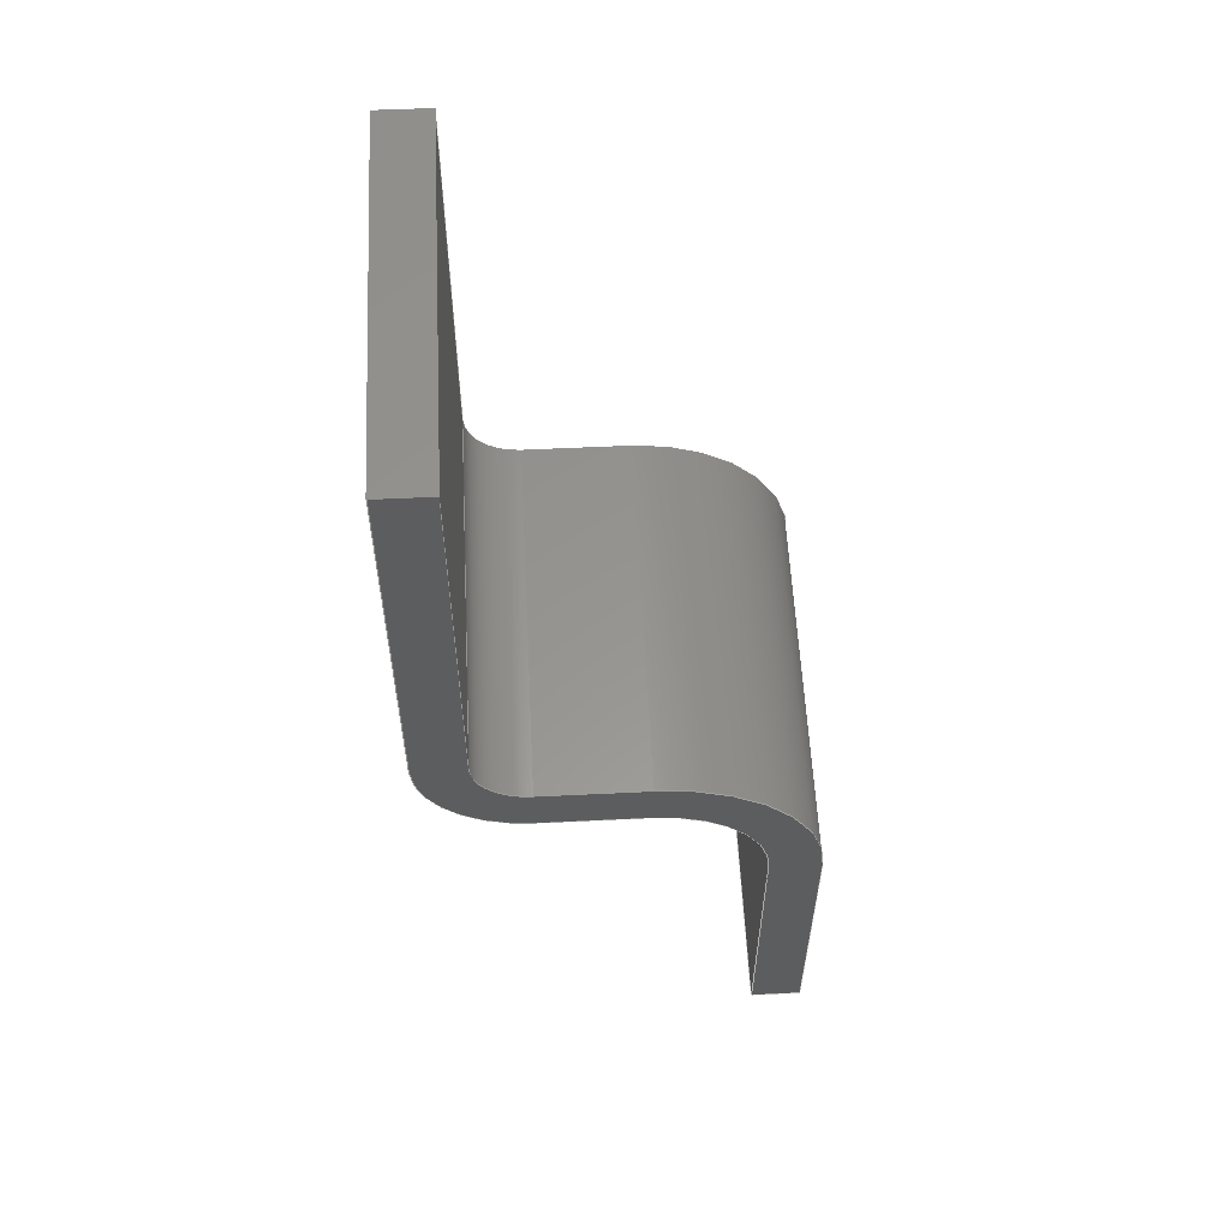
<metadata>
{"format":"step","ext":"step","renderer":"f3d","projection":"perspective","resolution":1024,"background":"white","views":[{"elev":57.7,"azim":87.1,"up":"+Z"}]}
</metadata>
<code>
ISO-10303-21;
DATA;
#1=SHAPE_REPRESENTATION_RELATIONSHIP('','',#266,#2);
#2=ADVANCED_BREP_SHAPE_REPRESENTATION('',(#264),#440);
#3=CIRCLE('',#273,0.07992);
#4=CIRCLE('',#274,0.07992);
#5=CIRCLE('',#276,0.1564);
#6=CIRCLE('',#277,0.1564);
#7=CIRCLE('',#281,0.2444);
#8=CIRCLE('',#282,0.2444);
#9=CIRCLE('',#284,0.168);
#10=CIRCLE('',#285,0.168);
#11=CYLINDRICAL_SURFACE('',#272,0.07992);
#12=CYLINDRICAL_SURFACE('',#275,0.1564);
#13=CYLINDRICAL_SURFACE('',#280,0.2444);
#14=CYLINDRICAL_SURFACE('',#283,0.168);
#15=ORIENTED_EDGE('',*,*,#87,.F.);
#16=ORIENTED_EDGE('',*,*,#88,.F.);
#17=ORIENTED_EDGE('',*,*,#89,.F.);
#18=ORIENTED_EDGE('',*,*,#90,.F.);
#19=ORIENTED_EDGE('',*,*,#91,.T.);
#20=ORIENTED_EDGE('',*,*,#92,.T.);
#21=ORIENTED_EDGE('',*,*,#93,.T.);
#22=ORIENTED_EDGE('',*,*,#94,.T.);
#23=ORIENTED_EDGE('',*,*,#95,.T.);
#24=ORIENTED_EDGE('',*,*,#88,.T.);
#25=ORIENTED_EDGE('',*,*,#96,.F.);
#26=ORIENTED_EDGE('',*,*,#97,.T.);
#27=ORIENTED_EDGE('',*,*,#98,.T.);
#28=ORIENTED_EDGE('',*,*,#90,.T.);
#29=ORIENTED_EDGE('',*,*,#99,.F.);
#30=ORIENTED_EDGE('',*,*,#100,.F.);
#31=ORIENTED_EDGE('',*,*,#101,.T.);
#32=ORIENTED_EDGE('',*,*,#97,.F.);
#33=ORIENTED_EDGE('',*,*,#102,.F.);
#34=ORIENTED_EDGE('',*,*,#103,.F.);
#35=ORIENTED_EDGE('',*,*,#104,.T.);
#36=ORIENTED_EDGE('',*,*,#100,.T.);
#37=ORIENTED_EDGE('',*,*,#105,.F.);
#38=ORIENTED_EDGE('',*,*,#106,.F.);
#39=ORIENTED_EDGE('',*,*,#107,.T.);
#40=ORIENTED_EDGE('',*,*,#103,.T.);
#41=ORIENTED_EDGE('',*,*,#108,.F.);
#42=ORIENTED_EDGE('',*,*,#109,.F.);
#43=ORIENTED_EDGE('',*,*,#110,.T.);
#44=ORIENTED_EDGE('',*,*,#106,.T.);
#45=ORIENTED_EDGE('',*,*,#111,.F.);
#46=ORIENTED_EDGE('',*,*,#112,.T.);
#47=ORIENTED_EDGE('',*,*,#113,.T.);
#48=ORIENTED_EDGE('',*,*,#109,.T.);
#49=ORIENTED_EDGE('',*,*,#114,.F.);
#50=ORIENTED_EDGE('',*,*,#115,.F.);
#51=ORIENTED_EDGE('',*,*,#116,.T.);
#52=ORIENTED_EDGE('',*,*,#112,.F.);
#53=ORIENTED_EDGE('',*,*,#117,.F.);
#54=ORIENTED_EDGE('',*,*,#118,.F.);
#55=ORIENTED_EDGE('',*,*,#119,.T.);
#56=ORIENTED_EDGE('',*,*,#115,.T.);
#57=ORIENTED_EDGE('',*,*,#120,.F.);
#58=ORIENTED_EDGE('',*,*,#94,.F.);
#59=ORIENTED_EDGE('',*,*,#121,.T.);
#60=ORIENTED_EDGE('',*,*,#117,.T.);
#61=ORIENTED_EDGE('',*,*,#111,.T.);
#62=ORIENTED_EDGE('',*,*,#105,.T.);
#63=ORIENTED_EDGE('',*,*,#99,.T.);
#64=ORIENTED_EDGE('',*,*,#89,.T.);
#65=ORIENTED_EDGE('',*,*,#95,.F.);
#66=ORIENTED_EDGE('',*,*,#101,.F.);
#67=ORIENTED_EDGE('',*,*,#107,.F.);
#68=ORIENTED_EDGE('',*,*,#113,.F.);
#69=ORIENTED_EDGE('',*,*,#119,.F.);
#70=ORIENTED_EDGE('',*,*,#93,.F.);
#71=ORIENTED_EDGE('',*,*,#122,.T.);
#72=ORIENTED_EDGE('',*,*,#118,.T.);
#73=ORIENTED_EDGE('',*,*,#121,.F.);
#74=ORIENTED_EDGE('',*,*,#92,.F.);
#75=ORIENTED_EDGE('',*,*,#120,.T.);
#76=ORIENTED_EDGE('',*,*,#114,.T.);
#77=ORIENTED_EDGE('',*,*,#108,.T.);
#78=ORIENTED_EDGE('',*,*,#102,.T.);
#79=ORIENTED_EDGE('',*,*,#96,.T.);
#80=ORIENTED_EDGE('',*,*,#87,.T.);
#81=ORIENTED_EDGE('',*,*,#98,.F.);
#82=ORIENTED_EDGE('',*,*,#104,.F.);
#83=ORIENTED_EDGE('',*,*,#110,.F.);
#84=ORIENTED_EDGE('',*,*,#116,.F.);
#85=ORIENTED_EDGE('',*,*,#122,.F.);
#86=ORIENTED_EDGE('',*,*,#91,.F.);
#87=EDGE_CURVE('',#123,#124,#147,.T.);
#88=EDGE_CURVE('',#125,#123,#148,.T.);
#89=EDGE_CURVE('',#126,#125,#149,.T.);
#90=EDGE_CURVE('',#124,#126,#150,.T.);
#91=EDGE_CURVE('',#127,#128,#151,.T.);
#92=EDGE_CURVE('',#128,#129,#152,.T.);
#93=EDGE_CURVE('',#129,#130,#153,.T.);
#94=EDGE_CURVE('',#130,#127,#154,.T.);
#95=EDGE_CURVE('',#131,#125,#155,.T.);
#96=EDGE_CURVE('',#132,#123,#156,.T.);
#97=EDGE_CURVE('',#132,#131,#157,.T.);
#98=EDGE_CURVE('',#133,#124,#158,.T.);
#99=EDGE_CURVE('',#134,#126,#159,.T.);
#100=EDGE_CURVE('',#133,#134,#160,.T.);
#101=EDGE_CURVE('',#135,#131,#3,.F.);
#102=EDGE_CURVE('',#136,#132,#4,.T.);
#103=EDGE_CURVE('',#135,#136,#161,.F.);
#104=EDGE_CURVE('',#137,#133,#5,.T.);
#105=EDGE_CURVE('',#138,#134,#6,.T.);
#106=EDGE_CURVE('',#137,#138,#162,.T.);
#107=EDGE_CURVE('',#139,#135,#163,.T.);
#108=EDGE_CURVE('',#140,#136,#164,.T.);
#109=EDGE_CURVE('',#139,#140,#165,.T.);
#110=EDGE_CURVE('',#141,#137,#166,.T.);
#111=EDGE_CURVE('',#142,#138,#167,.T.);
#112=EDGE_CURVE('',#142,#141,#168,.T.);
#113=EDGE_CURVE('',#143,#139,#7,.T.);
#114=EDGE_CURVE('',#144,#140,#8,.T.);
#115=EDGE_CURVE('',#143,#144,#169,.T.);
#116=EDGE_CURVE('',#145,#141,#9,.T.);
#117=EDGE_CURVE('',#146,#142,#10,.T.);
#118=EDGE_CURVE('',#145,#146,#170,.T.);
#119=EDGE_CURVE('',#130,#143,#171,.T.);
#120=EDGE_CURVE('',#127,#144,#172,.T.);
#121=EDGE_CURVE('',#129,#146,#173,.T.);
#122=EDGE_CURVE('',#128,#145,#174,.T.);
#123=VERTEX_POINT('',#367);
#124=VERTEX_POINT('',#368);
#125=VERTEX_POINT('',#370);
#126=VERTEX_POINT('',#372);
#127=VERTEX_POINT('',#376);
#128=VERTEX_POINT('',#377);
#129=VERTEX_POINT('',#379);
#130=VERTEX_POINT('',#381);
#131=VERTEX_POINT('',#385);
#132=VERTEX_POINT('',#387);
#133=VERTEX_POINT('',#391);
#134=VERTEX_POINT('',#393);
#135=VERTEX_POINT('',#397);
#136=VERTEX_POINT('',#399);
#137=VERTEX_POINT('',#403);
#138=VERTEX_POINT('',#405);
#139=VERTEX_POINT('',#409);
#140=VERTEX_POINT('',#411);
#141=VERTEX_POINT('',#415);
#142=VERTEX_POINT('',#417);
#143=VERTEX_POINT('',#421);
#144=VERTEX_POINT('',#423);
#145=VERTEX_POINT('',#427);
#146=VERTEX_POINT('',#429);
#147=LINE('',#366,#175);
#148=LINE('',#369,#176);
#149=LINE('',#371,#177);
#150=LINE('',#373,#178);
#151=LINE('',#375,#179);
#152=LINE('',#378,#180);
#153=LINE('',#380,#181);
#154=LINE('',#382,#182);
#155=LINE('',#384,#183);
#156=LINE('',#386,#184);
#157=LINE('',#388,#185);
#158=LINE('',#390,#186);
#159=LINE('',#392,#187);
#160=LINE('',#394,#188);
#161=LINE('',#400,#189);
#162=LINE('',#406,#190);
#163=LINE('',#408,#191);
#164=LINE('',#410,#192);
#165=LINE('',#412,#193);
#166=LINE('',#414,#194);
#167=LINE('',#416,#195);
#168=LINE('',#418,#196);
#169=LINE('',#424,#197);
#170=LINE('',#430,#198);
#171=LINE('',#432,#199);
#172=LINE('',#433,#200);
#173=LINE('',#435,#201);
#174=LINE('',#437,#202);
#175=VECTOR('',#294,1000);
#176=VECTOR('',#295,1000);
#177=VECTOR('',#296,1000);
#178=VECTOR('',#297,1000);
#179=VECTOR('',#300,1000);
#180=VECTOR('',#301,1000);
#181=VECTOR('',#302,1000);
#182=VECTOR('',#303,1000);
#183=VECTOR('',#306,1000);
#184=VECTOR('',#307,1000);
#185=VECTOR('',#308,1000);
#186=VECTOR('',#311,1000);
#187=VECTOR('',#312,1000);
#188=VECTOR('',#313,1000);
#189=VECTOR('',#320,1000);
#190=VECTOR('',#327,1000);
#191=VECTOR('',#330,1000);
#192=VECTOR('',#331,1000);
#193=VECTOR('',#332,1000);
#194=VECTOR('',#335,1000);
#195=VECTOR('',#336,1000);
#196=VECTOR('',#337,1000);
#197=VECTOR('',#344,1000);
#198=VECTOR('',#351,1000);
#199=VECTOR('',#354,1000);
#200=VECTOR('',#355,1000);
#201=VECTOR('',#358,1000);
#202=VECTOR('',#361,1000);
#203=EDGE_LOOP('',(#15,#16,#17,#18));
#204=EDGE_LOOP('',(#19,#20,#21,#22));
#205=EDGE_LOOP('',(#23,#24,#25,#26));
#206=EDGE_LOOP('',(#27,#28,#29,#30));
#207=EDGE_LOOP('',(#31,#32,#33,#34));
#208=EDGE_LOOP('',(#35,#36,#37,#38));
#209=EDGE_LOOP('',(#39,#40,#41,#42));
#210=EDGE_LOOP('',(#43,#44,#45,#46));
#211=EDGE_LOOP('',(#47,#48,#49,#50));
#212=EDGE_LOOP('',(#51,#52,#53,#54));
#213=EDGE_LOOP('',(#55,#56,#57,#58));
#214=EDGE_LOOP('',(#59,#60,#61,#62,#63,#64,#65,#66,#67,#68,#69,#70));
#215=EDGE_LOOP('',(#71,#72,#73,#74));
#216=EDGE_LOOP('',(#75,#76,#77,#78,#79,#80,#81,#82,#83,#84,#85,#86));
#217=FACE_BOUND('',#203,.T.);
#218=FACE_BOUND('',#204,.T.);
#219=FACE_BOUND('',#205,.T.);
#220=FACE_BOUND('',#206,.T.);
#221=FACE_BOUND('',#207,.T.);
#222=FACE_BOUND('',#208,.T.);
#223=FACE_BOUND('',#209,.T.);
#224=FACE_BOUND('',#210,.T.);
#225=FACE_BOUND('',#211,.T.);
#226=FACE_BOUND('',#212,.T.);
#227=FACE_BOUND('',#213,.T.);
#228=FACE_BOUND('',#214,.T.);
#229=FACE_BOUND('',#215,.T.);
#230=FACE_BOUND('',#216,.T.);
#231=PLANE('',#268);
#232=PLANE('',#269);
#233=PLANE('',#270);
#234=PLANE('',#271);
#235=PLANE('',#278);
#236=PLANE('',#279);
#237=PLANE('',#286);
#238=PLANE('',#287);
#239=PLANE('',#288);
#240=PLANE('',#289);
#241=ADVANCED_FACE('',(#217),#231,.T.);
#242=ADVANCED_FACE('',(#218),#232,.F.);
#243=ADVANCED_FACE('',(#219),#233,.F.);
#244=ADVANCED_FACE('',(#220),#234,.F.);
#245=ADVANCED_FACE('',(#221),#11,.F.);
#246=ADVANCED_FACE('',(#222),#12,.T.);
#247=ADVANCED_FACE('',(#223),#235,.F.);
#248=ADVANCED_FACE('',(#224),#236,.F.);
#249=ADVANCED_FACE('',(#225),#13,.T.);
#250=ADVANCED_FACE('',(#226),#14,.F.);
#251=ADVANCED_FACE('',(#227),#237,.F.);
#252=ADVANCED_FACE('',(#228),#238,.F.);
#253=ADVANCED_FACE('',(#229),#239,.F.);
#254=ADVANCED_FACE('',(#230),#240,.F.);
#255=CLOSED_SHELL('',(#241,#242,#243,#244,#245,#246,#247,#248,#249,#250,
#251,#252,#253,#254));
#256=STYLED_ITEM('',(#257),#264);
#257=PRESENTATION_STYLE_ASSIGNMENT((#258));
#258=SURFACE_STYLE_USAGE(.BOTH.,#259);
#259=SURFACE_SIDE_STYLE('',(#260));
#260=SURFACE_STYLE_FILL_AREA(#261);
#261=FILL_AREA_STYLE('',(#262));
#262=FILL_AREA_STYLE_COLOUR('',#263);
#263=COLOUR_RGB('',0.6902,0.6902,0.6902);
#264=MANIFOLD_SOLID_BREP('HC-04Clone_of_Array002003',#255);
#265=SHAPE_DEFINITION_REPRESENTATION(#445,#266);
#266=SHAPE_REPRESENTATION('HC-04Clone_of_Array002003',(#267),#440);
#267=AXIS2_PLACEMENT_3D('',#364,#290,#291);
#268=AXIS2_PLACEMENT_3D('',#365,#292,#293);
#269=AXIS2_PLACEMENT_3D('',#374,#298,#299);
#270=AXIS2_PLACEMENT_3D('',#383,#304,#305);
#271=AXIS2_PLACEMENT_3D('',#389,#309,#310);
#272=AXIS2_PLACEMENT_3D('',#395,#314,#315);
#273=AXIS2_PLACEMENT_3D('',#396,#316,#317);
#274=AXIS2_PLACEMENT_3D('',#398,#318,#319);
#275=AXIS2_PLACEMENT_3D('',#401,#321,#322);
#276=AXIS2_PLACEMENT_3D('',#402,#323,#324);
#277=AXIS2_PLACEMENT_3D('',#404,#325,#326);
#278=AXIS2_PLACEMENT_3D('',#407,#328,#329);
#279=AXIS2_PLACEMENT_3D('',#413,#333,#334);
#280=AXIS2_PLACEMENT_3D('',#419,#338,#339);
#281=AXIS2_PLACEMENT_3D('',#420,#340,#341);
#282=AXIS2_PLACEMENT_3D('',#422,#342,#343);
#283=AXIS2_PLACEMENT_3D('',#425,#345,#346);
#284=AXIS2_PLACEMENT_3D('',#426,#347,#348);
#285=AXIS2_PLACEMENT_3D('',#428,#349,#350);
#286=AXIS2_PLACEMENT_3D('',#431,#352,#353);
#287=AXIS2_PLACEMENT_3D('',#434,#356,#357);
#288=AXIS2_PLACEMENT_3D('',#436,#359,#360);
#289=AXIS2_PLACEMENT_3D('',#438,#362,#363);
#290=DIRECTION('',(0,0,1));
#291=DIRECTION('',(1,0,0));
#292=DIRECTION('',(-9.336e-16,0.003559,1));
#293=DIRECTION('',(-2.215e-16,1,-0.003559));
#294=DIRECTION('',(3.081e-16,-1,0.003559));
#295=DIRECTION('',(1,3.078e-16,-7.452e-17));
#296=DIRECTION('',(-3.081e-16,1,-0.003559));
#297=DIRECTION('',(-1,-3.078e-16,7.452e-17));
#298=DIRECTION('',(2.447e-16,-2.536e-17,1));
#299=DIRECTION('',(-1,-2.22e-16,2.447e-16));
#300=DIRECTION('',(3.086e-16,-1,-2.536e-17));
#301=DIRECTION('',(-1,-3.086e-16,7.422e-17));
#302=DIRECTION('',(-3.086e-16,1,2.536e-17));
#303=DIRECTION('',(1,3.086e-16,-7.422e-17));
#304=DIRECTION('',(3.082e-16,-1,0.004145));
#305=DIRECTION('',(1,3.078e-16,-7.452e-17));
#306=DIRECTION('',(-1.487e-16,0.004145,1));
#307=DIRECTION('',(-1.487e-16,0.004145,1));
#308=DIRECTION('',(-1,-2.22e-16,-1.478e-16));
#309=DIRECTION('',(-3.082e-16,1,-0.004145));
#310=DIRECTION('',(-1,-3.078e-16,7.452e-17));
#311=DIRECTION('',(-1.487e-16,0.004145,1));
#312=DIRECTION('',(7.325e-17,0.004145,1));
#313=DIRECTION('',(-1,-2.22e-16,-1.478e-16));
#314=DIRECTION('',(-1,-2.22e-16,-1.478e-16));
#315=DIRECTION('',(2.25e-16,-0.9998,-0.01997));
#316=DIRECTION('',(1,3.086e-16,1.475e-16));
#317=DIRECTION('',(-3.086e-16,1,0));
#318=DIRECTION('',(-1,-3.086e-16,-1.475e-16));
#319=DIRECTION('',(3.086e-16,-1,0));
#320=DIRECTION('',(-1,-2.22e-16,-1.478e-16));
#321=DIRECTION('',(-1,-2.22e-16,-1.478e-16));
#322=DIRECTION('',(2.236e-16,-0.9999,-0.01049));
#323=DIRECTION('',(-1,-3.086e-16,-1.475e-16));
#324=DIRECTION('',(3.086e-16,-1,0));
#325=DIRECTION('',(-1,-3.086e-16,-1.475e-16));
#326=DIRECTION('',(-3.086e-16,1,0));
#327=DIRECTION('',(-1,-4.44e-16,-2.346e-16));
#328=DIRECTION('',(2.346e-16,2.536e-17,-1));
#329=DIRECTION('',(1,4.44e-16,2.346e-16));
#330=DIRECTION('',(3.086e-16,-1,-2.536e-17));
#331=DIRECTION('',(3.086e-16,-1,-2.536e-17));
#332=DIRECTION('',(1,2.22e-16,1.478e-16));
#333=DIRECTION('',(-2.346e-16,-2.536e-17,1));
#334=DIRECTION('',(-1,-4.44e-16,-2.346e-16));
#335=DIRECTION('',(3.086e-16,-1,-2.536e-17));
#336=DIRECTION('',(3.086e-16,-1,-2.536e-17));
#337=DIRECTION('',(1,2.22e-16,1.478e-16));
#338=DIRECTION('',(1,2.22e-16,1.478e-16));
#339=DIRECTION('',(-2.619e-16,0.7119,0.7023));
#340=DIRECTION('',(1,3.086e-16,1.475e-16));
#341=DIRECTION('',(-3.086e-16,1,0));
#342=DIRECTION('',(1,3.086e-16,1.475e-16));
#343=DIRECTION('',(3.086e-16,-1,0));
#344=DIRECTION('',(1,3.086e-16,-7.422e-17));
#345=DIRECTION('',(1,2.22e-16,1.478e-16));
#346=DIRECTION('',(-2.621e-16,0.7142,0.7));
#347=DIRECTION('',(1,3.086e-16,1.475e-16));
#348=DIRECTION('',(3.086e-16,-1,0));
#349=DIRECTION('',(1,3.086e-16,1.475e-16));
#350=DIRECTION('',(-3.086e-16,1,0));
#351=DIRECTION('',(-1,-3.086e-16,7.422e-17));
#352=DIRECTION('',(3.087e-16,-1,0.0005857));
#353=DIRECTION('',(1,3.086e-16,-7.422e-17));
#354=DIRECTION('',(-1.476e-16,0.0005857,1));
#355=DIRECTION('',(-1.476e-16,0.0005857,1));
#356=DIRECTION('',(1,3.086e-16,1.475e-16));
#357=DIRECTION('',(-3.081e-16,1,-0.003559));
#358=DIRECTION('',(-1.476e-16,0.0005857,1));
#359=DIRECTION('',(-3.087e-16,1,-0.0005857));
#360=DIRECTION('',(-1,-3.086e-16,7.422e-17));
#361=DIRECTION('',(-1.476e-16,0.0005857,1));
#362=DIRECTION('',(-1,-3.086e-16,-1.475e-16));
#363=DIRECTION('',(3.081e-16,-1,0.003559));
#364=CARTESIAN_POINT('',(0,0,0));
#365=CARTESIAN_POINT('',(26.24,0.3656,2.88));
#366=CARTESIAN_POINT('',(26.24,0.3656,2.88));
#367=CARTESIAN_POINT('',(26.24,0.3656,2.88));
#368=CARTESIAN_POINT('',(26.24,0.2891,2.88));
#369=CARTESIAN_POINT('',(25.68,0.3656,2.88));
#370=CARTESIAN_POINT('',(25.68,0.3656,2.88));
#371=CARTESIAN_POINT('',(25.68,0.2891,2.88));
#372=CARTESIAN_POINT('',(25.68,0.2891,2.88));
#373=CARTESIAN_POINT('',(26.24,0.2891,2.88));
#374=CARTESIAN_POINT('',(26.24,0.845,1.485));
#375=CARTESIAN_POINT('',(26.24,0.845,1.485));
#376=CARTESIAN_POINT('',(26.24,0.845,1.485));
#377=CARTESIAN_POINT('',(26.24,0.7686,1.485));
#378=CARTESIAN_POINT('',(26.24,0.7686,1.485));
#379=CARTESIAN_POINT('',(25.68,0.7686,1.485));
#380=CARTESIAN_POINT('',(25.68,0.845,1.485));
#381=CARTESIAN_POINT('',(25.68,0.845,1.485));
#382=CARTESIAN_POINT('',(25.68,0.845,1.485));
#383=CARTESIAN_POINT('',(25.68,0.363,2.271));
#384=CARTESIAN_POINT('',(25.68,0.363,2.271));
#385=CARTESIAN_POINT('',(25.68,0.363,2.271));
#386=CARTESIAN_POINT('',(26.24,0.363,2.271));
#387=CARTESIAN_POINT('',(26.24,0.363,2.271));
#388=CARTESIAN_POINT('',(25.68,0.363,2.272));
#389=CARTESIAN_POINT('',(26.24,0.2866,2.271));
#390=CARTESIAN_POINT('',(26.24,0.2866,2.271));
#391=CARTESIAN_POINT('',(26.24,0.2866,2.271));
#392=CARTESIAN_POINT('',(25.68,0.2866,2.271));
#393=CARTESIAN_POINT('',(25.68,0.2866,2.271));
#394=CARTESIAN_POINT('',(26.24,0.2866,2.271));
#395=CARTESIAN_POINT('',(25.68,0.443,2.272));
#396=CARTESIAN_POINT('',(25.68,0.443,2.272));
#397=CARTESIAN_POINT('',(25.68,0.444,2.192));
#398=CARTESIAN_POINT('',(26.24,0.443,2.272));
#399=CARTESIAN_POINT('',(26.24,0.444,2.192));
#400=CARTESIAN_POINT('',(25.68,0.443,2.192));
#401=CARTESIAN_POINT('',(26.24,0.4429,2.272));
#402=CARTESIAN_POINT('',(26.24,0.4429,2.272));
#403=CARTESIAN_POINT('',(26.24,0.4446,2.116));
#404=CARTESIAN_POINT('',(25.68,0.4429,2.272));
#405=CARTESIAN_POINT('',(25.68,0.4446,2.116));
#406=CARTESIAN_POINT('',(26.24,0.4446,2.116));
#407=CARTESIAN_POINT('',(25.68,0.6025,2.192));
#408=CARTESIAN_POINT('',(25.68,0.6025,2.192));
#409=CARTESIAN_POINT('',(25.68,0.6025,2.192));
#410=CARTESIAN_POINT('',(26.24,0.3261,2.192));
#411=CARTESIAN_POINT('',(26.24,0.6025,2.192));
#412=CARTESIAN_POINT('',(25.68,0.6025,2.192));
#413=CARTESIAN_POINT('',(26.24,0.6025,2.116));
#414=CARTESIAN_POINT('',(26.24,0.6025,2.116));
#415=CARTESIAN_POINT('',(26.24,0.6025,2.116));
#416=CARTESIAN_POINT('',(25.68,0.3261,2.116));
#417=CARTESIAN_POINT('',(25.68,0.6025,2.116));
#418=CARTESIAN_POINT('',(26.24,0.6025,2.116));
#419=CARTESIAN_POINT('',(25.68,0.6009,1.948));
#420=CARTESIAN_POINT('',(25.68,0.6009,1.948));
#421=CARTESIAN_POINT('',(25.68,0.8453,1.946));
#422=CARTESIAN_POINT('',(26.24,0.6009,1.948));
#423=CARTESIAN_POINT('',(26.24,0.8453,1.946));
#424=CARTESIAN_POINT('',(25.68,0.8453,1.946));
#425=CARTESIAN_POINT('',(26.24,0.6009,1.948));
#426=CARTESIAN_POINT('',(26.24,0.6009,1.948));
#427=CARTESIAN_POINT('',(26.24,0.7688,1.946));
#428=CARTESIAN_POINT('',(25.68,0.6009,1.948));
#429=CARTESIAN_POINT('',(25.68,0.7688,1.946));
#430=CARTESIAN_POINT('',(26.24,0.7688,1.946));
#431=CARTESIAN_POINT('',(25.68,0.845,1.485));
#432=CARTESIAN_POINT('',(25.68,0.845,1.485));
#433=CARTESIAN_POINT('',(26.24,0.8457,2.575));
#434=CARTESIAN_POINT('',(25.68,0.3261,2.576));
#435=CARTESIAN_POINT('',(25.68,0.7692,2.575));
#436=CARTESIAN_POINT('',(26.24,0.7686,1.485));
#437=CARTESIAN_POINT('',(26.24,0.7686,1.485));
#438=CARTESIAN_POINT('',(26.24,0.3261,2.576));
#439=MECHANICAL_DESIGN_GEOMETRIC_PRESENTATION_REPRESENTATION('',(#256),
#440);
#440=(
GEOMETRIC_REPRESENTATION_CONTEXT(3)
GLOBAL_UNCERTAINTY_ASSIGNED_CONTEXT((#441))
GLOBAL_UNIT_ASSIGNED_CONTEXT((#444,#443,#442))
REPRESENTATION_CONTEXT('HC-04Clone_of_Array002003',
'TOP_LEVEL_ASSEMBLY_PART')
);
#441=UNCERTAINTY_MEASURE_WITH_UNIT(LENGTH_MEASURE(1e-05),#444,
'DISTANCE_ACCURACY_VALUE','Maximum Tolerance applied to model');
#442=(
NAMED_UNIT(*)
SI_UNIT($,.STERADIAN.)
SOLID_ANGLE_UNIT()
);
#443=(
NAMED_UNIT(*)
PLANE_ANGLE_UNIT()
SI_UNIT($,.RADIAN.)
);
#444=(
LENGTH_UNIT()
NAMED_UNIT(*)
SI_UNIT(.MILLI.,.METRE.)
);
#445=PRODUCT_DEFINITION_SHAPE('','',#446);
#446=PRODUCT_DEFINITION('','',#448,#447);
#447=PRODUCT_DEFINITION_CONTEXT('',#454,'design');
#448=PRODUCT_DEFINITION_FORMATION_WITH_SPECIFIED_SOURCE('','',#450,
 .NOT_KNOWN.);
#449=PRODUCT_RELATED_PRODUCT_CATEGORY('','',(#450));
#450=PRODUCT('HC-04Clone_of_Array002003','HC-04Clone_of_Array002003',
'HC-04Clone_of_Array002003',(#452));
#451=PRODUCT_CATEGORY('','');
#452=PRODUCT_CONTEXT('',#454,'mechanical');
#453=APPLICATION_PROTOCOL_DEFINITION('international standard',
'ap242_managed_model_based_3d_engineering',2011,#454);
#454=APPLICATION_CONTEXT('managed model based 3d engineering');
ENDSEC;
END-ISO-10303-21;

</code>
